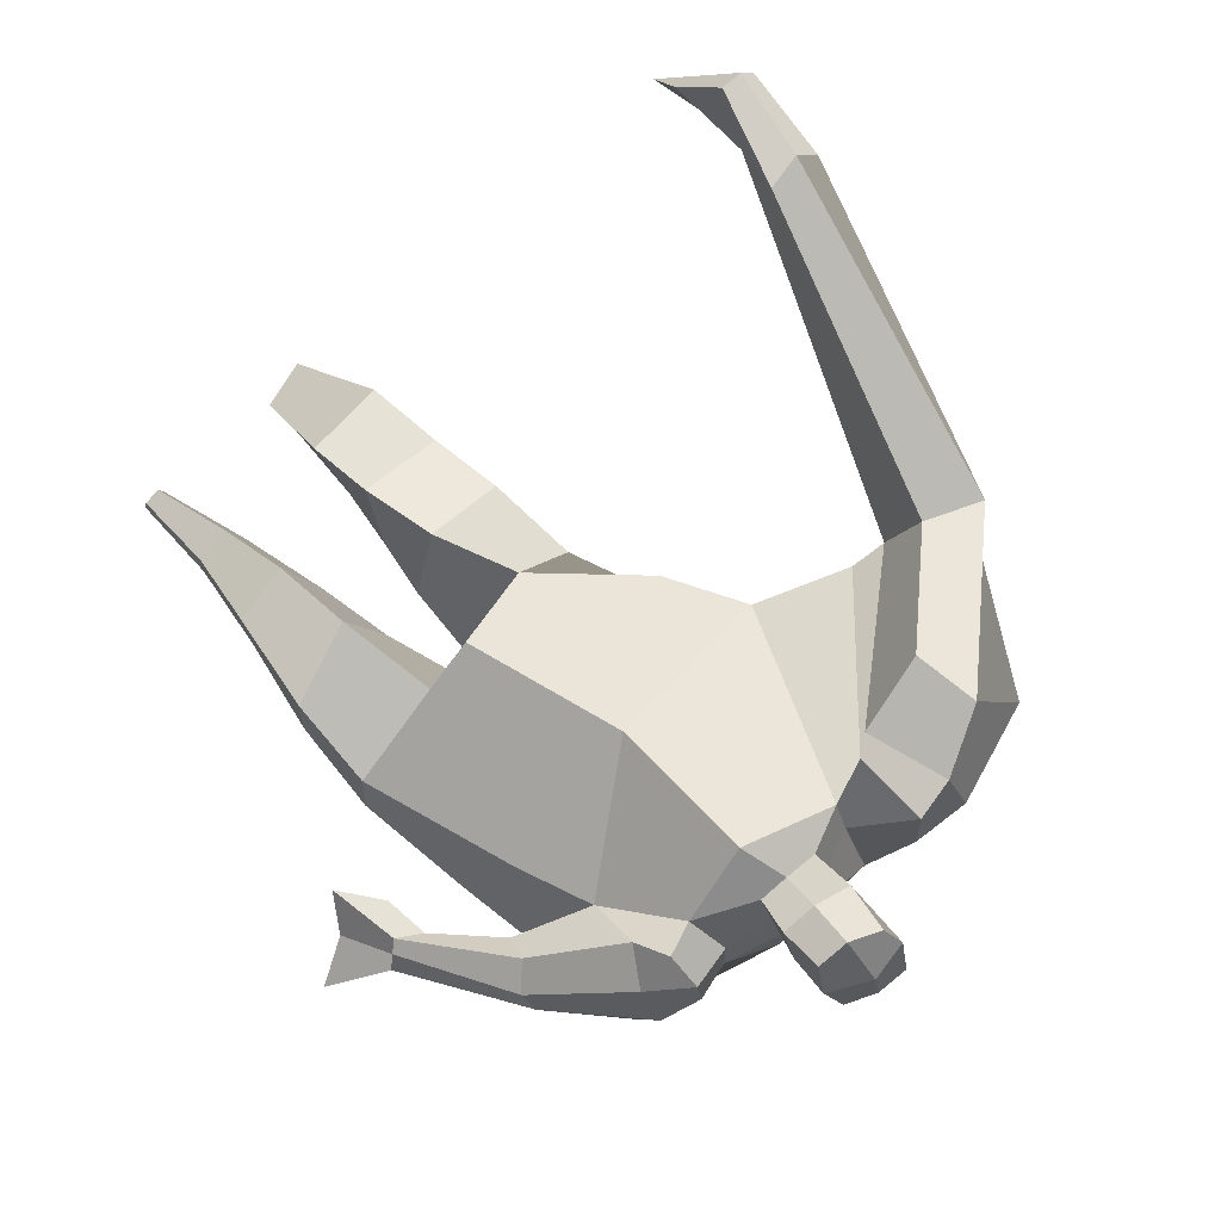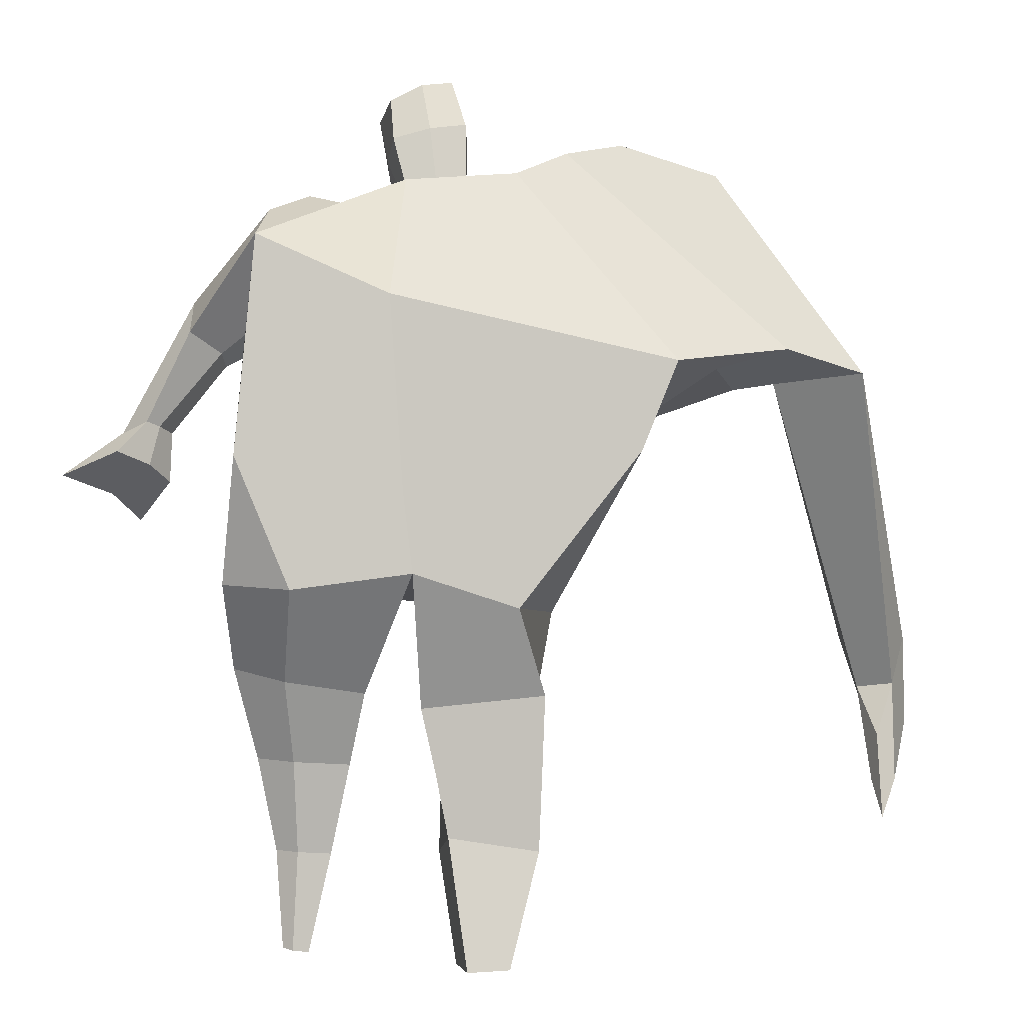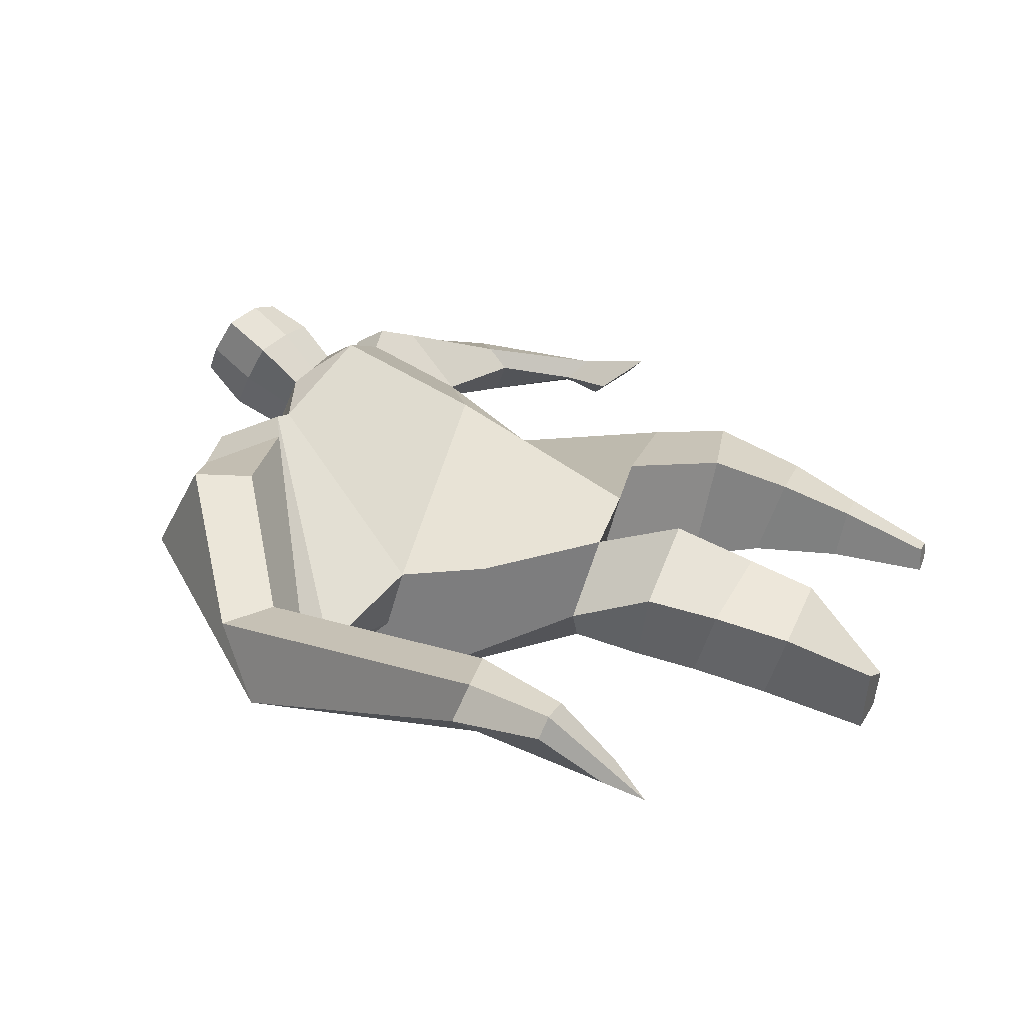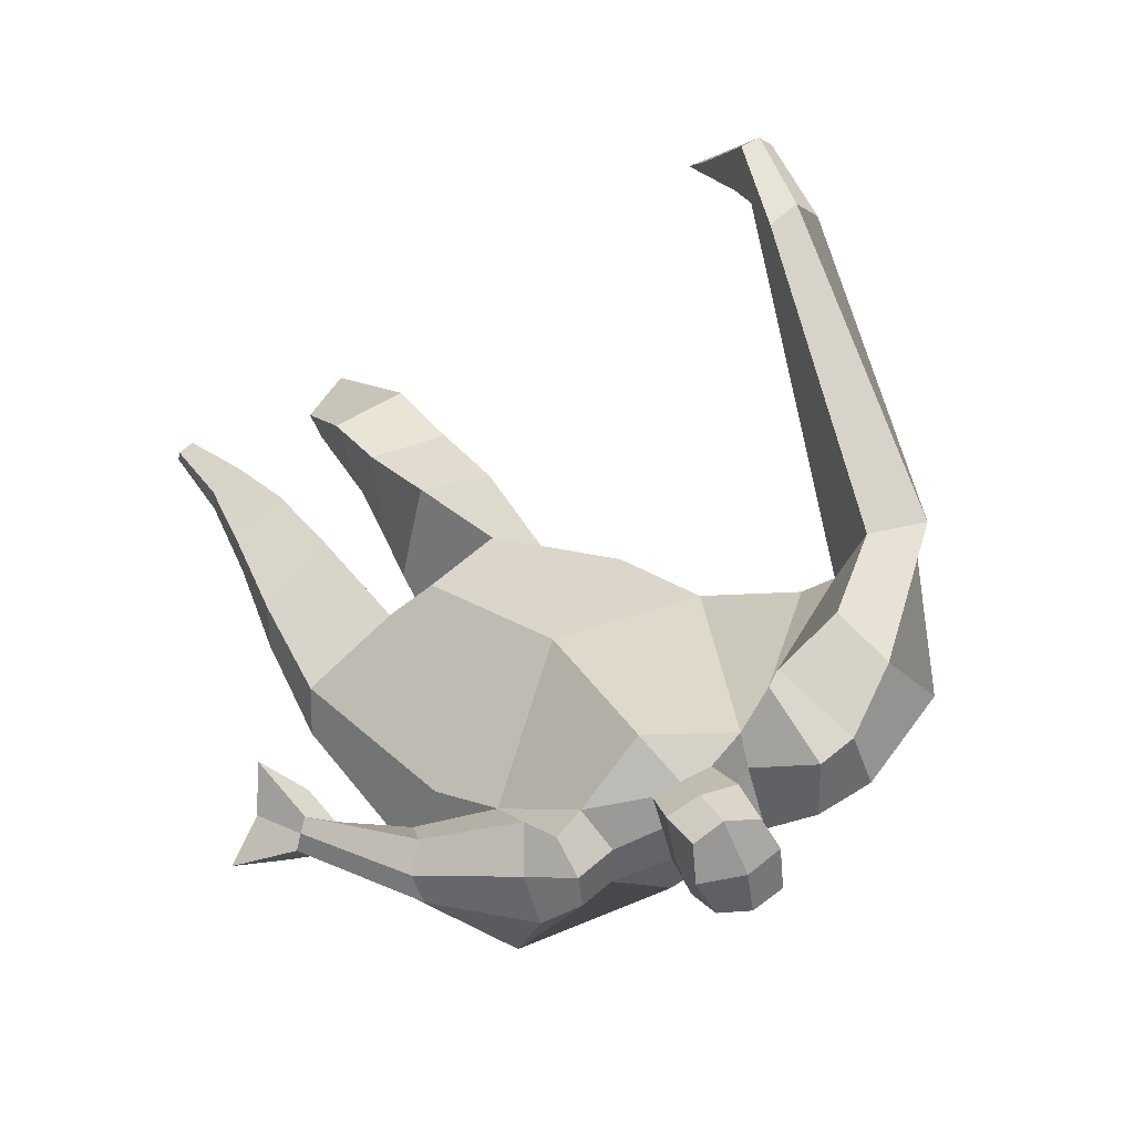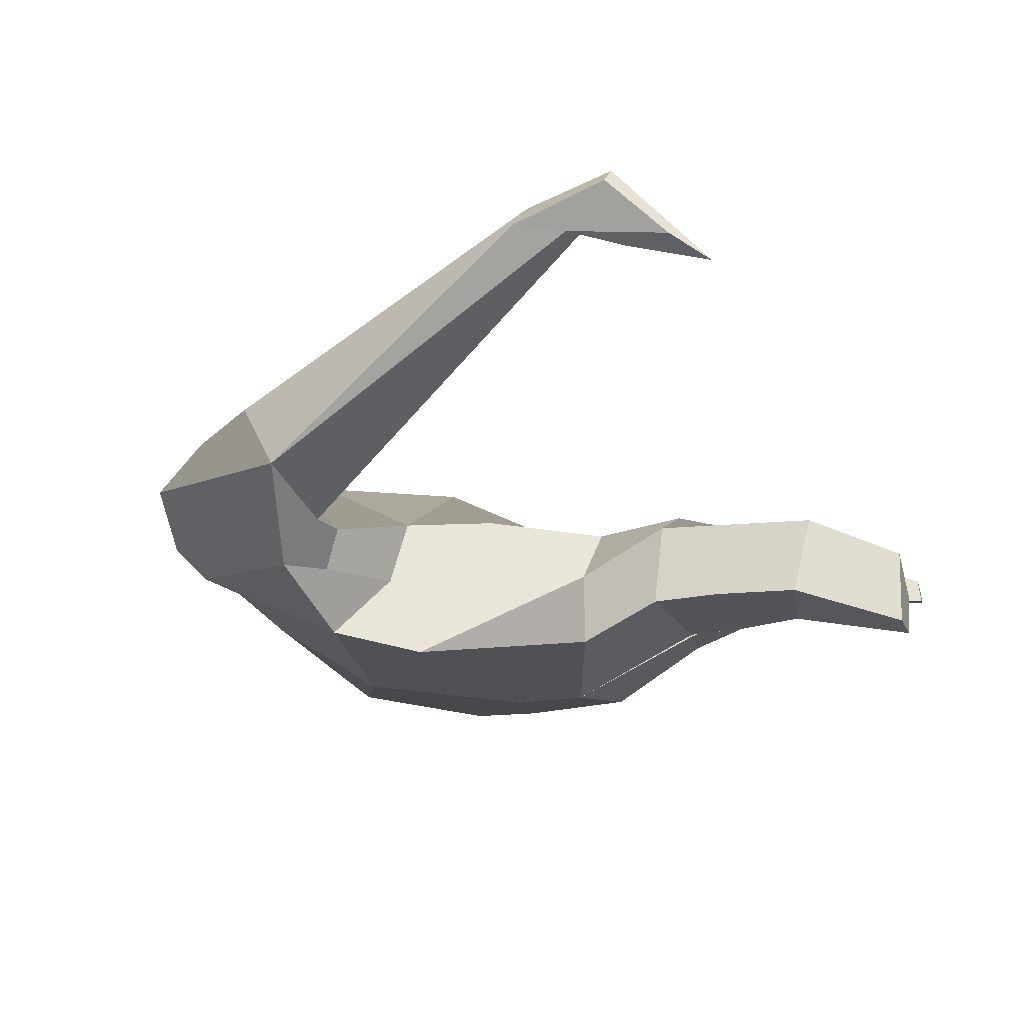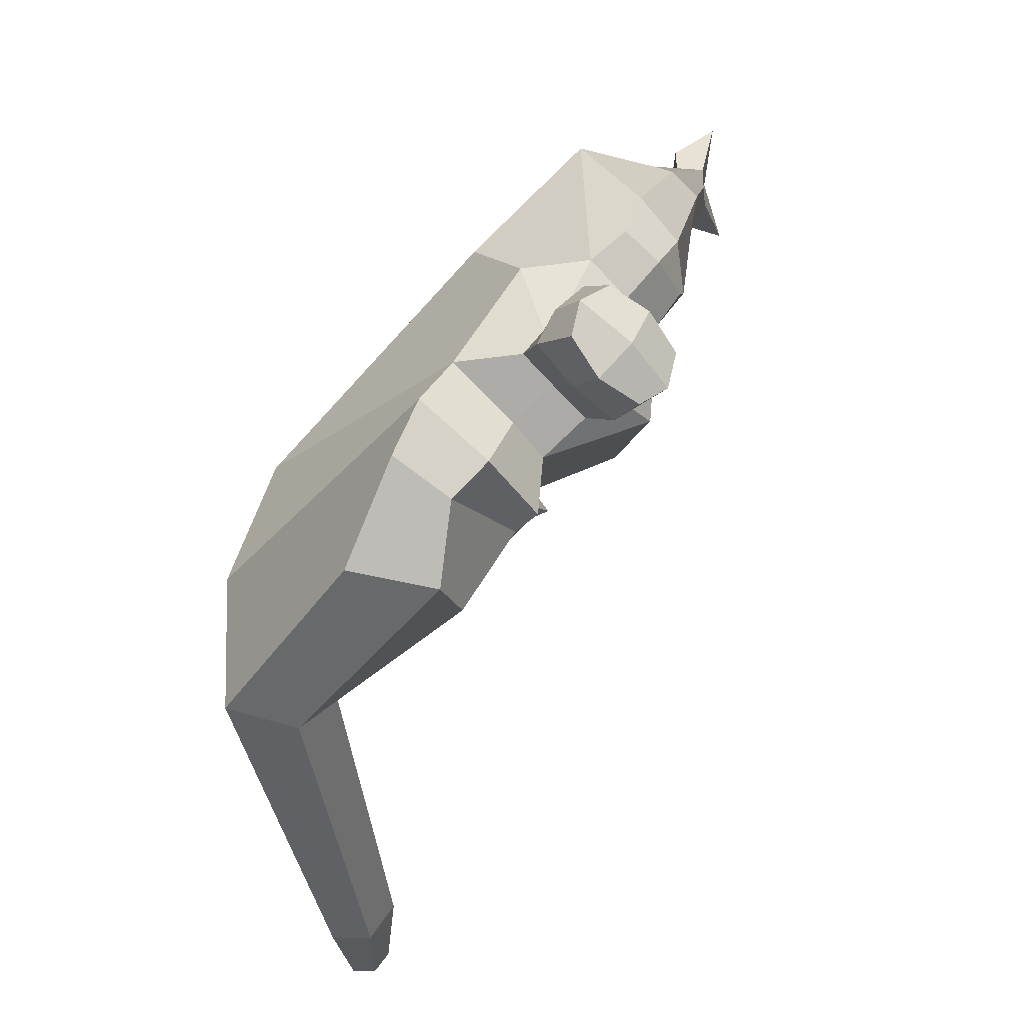
<metadata>
{"format":"obj","ext":"obj","renderer":"f3d","projection":"perspective","resolution":1024,"background":"white","views":[{"elev":71.6,"azim":134.3,"up":"+Z"},{"elev":2.0,"azim":178.8,"up":"+Y"},{"elev":43.7,"azim":-64.4,"up":"+Z"},{"elev":50.8,"azim":145.1,"up":"+Z"},{"elev":-16.8,"azim":-71.8,"up":"+Z"},{"elev":74.7,"azim":-46.3,"up":"+Y"}]}
</metadata>
<code>
o monstruo_grande
v 0.3137 2.038 0.1882
v 0.5267 1.215 0.085
v -0.7378 1.716 0.1949
v -0.2871 1.112 0.2229
v 0.4396 2.329 -0.1621
v 0.5017 1.634 -0.2631
v -0.8877 1.93 -0.2225
v -0.7703 1.649 -0.2883
v -0.3806 2.388 0.4543
v 0.181 2.309 0.4013
v -0.5107 2.353 0.5576
v -1.251 1.969 -0.06584
v -0.386 2.544 0.09235
v 0.1567 2.446 0.1417
v -1.092 1.841 0.09264
v -0.5499 2.61 0.1157
v -0.861 2.258 0.5819
v -1.536 1.898 0.2041
v -1.257 1.951 0.4037
v -1.056 2.557 0.3076
v -0.7326 2.645 0.1863
v -0.5864 2.305 0.537
v -1.225 1.86 0.09441
v -1.813 0.6587 0.9278
v -1.686 0.6417 0.9724
v -1.669 0.4605 0.7761
v -1.747 0.4708 0.7489
v 0.3406 2.228 0.3721
v 0.4148 2.427 0.1096
v 0.2945 2.343 0.3892
v 0.2877 2.475 0.1616
v 0.5616 1.917 0.1455
v 0.6598 2.025 -0.03396
v 0.5884 1.997 0.1984
v 0.6534 2.119 0.04338
v 0.7267 1.699 0.0473
v 0.7981 1.738 -0.03222
v 0.8101 1.651 0.09051
v 0.8795 1.701 0.01264
v 0.735 1.543 0.04883
v 0.8828 1.644 -0.1105
v 0.8426 1.416 0.154
v 1.058 1.568 -0.09224
v -0.2189 2.447 0.4721
v -0.008125 2.425 0.4526
v -0.2246 2.541 0.2229
v -0.02322 2.519 0.2071
v -0.1611 2.76 0.6161
v 0.04358 2.694 0.5746
v -0.1766 2.873 0.3624
v 0.02665 2.808 0.3199
v -0.4989 1.122 0.01374
v -0.3897 1.15 -0.2015
v -0.05612 1.267 -0.3342
v -0.7998 1.755 -0.02562
v 0.5483 1.222 -0.1538
v 0.328 1.214 -0.2773
v -0.02688 1.521 -0.3312
v -0.008566 1.149 0.196
v 0.3568 2.126 0.06927
v -0.376 2.443 0.3271
v -0.5429 2.596 0.3892
v -1.026 1.907 -0.02838
v 0.1455 2.434 0.3018
v -0.8959 2.482 0.5318
v -1.435 2.052 0.4421
v -0.6951 2.574 0.3855
v -1.76 0.6497 0.9809
v -1.689 0.3479 0.6639
v 0.4171 2.338 0.2672
v 0.2914 2.455 0.2971
v 0.5632 1.957 0.01874
v 0.6639 2.069 0.148
v 0.7615 1.722 0.007957
v 0.8446 1.675 0.05117
v 0.7882 1.6 -0.04438
v 0.914 1.506 0.007508
v -0.2221 2.494 0.3463
v -0.01697 2.473 0.3293
v -0.2 2.818 0.492
v 0.06671 2.75 0.4451
v -1.568 0.9669 0.9044
v -1.625 0.7899 0.8443
v -1.787 0.9667 0.8298
v -1.745 0.8059 0.8023
v -1.683 0.629 0.7541
v -1.699 0.9487 0.9203
v -0.08465 1.774 0.5013
v 0.01603 2.138 -0.2169
v -0.02931 2.517 0.02673
v -0.05108 2.287 0.5906
v -0.1254 2.529 0.2134
v -0.1097 2.434 0.4616
v -0.07769 2.857 0.3026
v -0.0565 2.71 0.6333
v -0.0623 2.834 0.4911
v 0.01554 2.674 0.2387
v 0.03245 2.548 0.5301
v -0.203 2.597 0.5666
v -0.2218 2.723 0.2732
v -0.2285 2.661 0.4218
v 0.03968 2.611 0.3831
v -0.1049 2.706 0.2354
v -0.08304 2.562 0.5684
v 0.3683 1.737 -0.03462
v -0.598 1.443 0.2179
v 0.4781 1.855 -0.2645
v 0.1801 1.18 0.1981
v -0.1894 -0.002224 -0.07642
v -0.3334 0.003284 0.04637
v -0.36 0.003041 -0.2033
v -0.2249 -0.00181 -0.2185
v 0.3699 0.02878 0.09515
v 0.2902 0.01472 0.02688
v 0.3759 0.02386 0.05628
v 0.3422 0.01815 0.03326
v 0.312 0.02797 0.1107
v 0.1019 0.8699 -0.09157
v 0.1543 0.6296 0.002664
v 0.2176 0.3339 0.04084
v 0.2722 0.3229 0.214
v 0.2441 0.5718 0.2782
v 0.2341 0.8494 0.3015
v 0.3905 0.3301 0.1754
v 0.4434 0.5897 0.215
v 0.5119 0.9283 0.2143
v 0.3579 0.906 -0.0766
v 0.336 0.6367 0.01426
v 0.326 0.3376 0.04847
v 0.3986 0.3379 0.09354
v 0.4578 0.6394 0.08797
v 0.5289 0.9385 0.02598
v -0.1673 0.843 0.3028
v -0.1393 0.5565 0.2277
v -0.1328 0.3174 0.1836
v -0.4179 0.3049 0.1745
v -0.4315 0.58 0.1806
v -0.4567 0.8362 0.1822
v -0.4552 0.3602 -0.0875
v -0.4666 0.6363 -0.08287
v -0.4748 0.8619 -0.09418
v -0.07851 0.8254 -0.1284
v -0.1238 0.6226 -0.1313
v -0.1644 0.4097 -0.119
f 89 7 13 90
f 8 7 89 58 54 53
f 6 56 57
f 3 106 4 59 88
f 6 107 5 60 1 105 2 56
f 61 13 16 62
f 5 14 31 29
f 88 1 10 91
f 67 21 20 65
f 13 7 12 16
f 3 9 11 15
f 55 3 15 63
f 66 19 17 65
f 23 22 17 19
f 83 82 25 26
f 15 11 22 23
f 62 16 21 67
f 69 26 25 68
f 87 84 24 68
f 86 83 26 69
f 84 85 27 24
f 70 29 31 71
f 70 28 34 73
f 10 1 28 30
f 64 10 30 71
f 34 32 36 38
f 60 5 33 72
f 5 29 35 33
f 28 1 32 34
f 37 39 43 41
f 73 34 38 75
f 33 35 39 37
f 72 33 37 74
f 76 41 43 77
f 74 37 41 76
f 38 36 40 42
f 75 38 42 77
f 102 97 51 81
f 91 10 45 93
f 90 13 46 92
f 61 9 44 78
f 64 14 47 79
f 96 94 50 80
f 101 99 48 80
f 104 98 49 95
f 103 100 50 94
f 8 53 52
f 8 52 4 106 3 55 7
f 54 58 89 5 107 6 57
f 100 101 80 50
f 95 96 80 48
f 10 64 79 45
f 13 61 78 46
f 98 102 81 49
f 39 75 77 43
f 36 74 76 40
f 40 76 77 42
f 32 72 74 36
f 35 73 75 39
f 1 60 72 32
f 14 64 71 31
f 29 70 73 35
f 28 70 71 30
f 85 86 69 27
f 82 87 68 25
f 27 69 68 24
f 11 62 67 22
f 18 66 65 20
f 7 55 63 12
f 22 67 65 17
f 9 61 62 11
f 19 66 87 82
f 12 18 20 21 16
f 66 18 84 87
f 23 19 82 83
f 49 81 96 95
f 97 103 94 51
f 99 104 95 48
f 81 51 94 96
f 14 90 92 47
f 9 91 93 44
f 3 88 91 9
f 5 89 90 14
f 44 93 104 99
f 47 92 103 97
f 45 79 102 98
f 46 78 101 100
f 92 46 100 103
f 93 45 98 104
f 78 44 99 101
f 79 47 97 102
f 59 4 52 53 54 108
f 136 110 109 135
f 121 120 114 117
f 139 111 110 136
f 135 109 112 144
f 144 112 111 139
f 111 112 109 110
f 117 114 116 115 113
f 124 121 117 113
f 120 129 116 114
f 130 124 113 115
f 129 130 115 116
f 57 56 132 127
f 127 132 131 128
f 128 131 130 129
f 56 2 126 132
f 132 126 125 131
f 131 125 124 130
f 54 57 127 118
f 118 127 128 119
f 119 128 129 120
f 2 108 123 126
f 126 123 122 125
f 125 122 121 124
f 108 54 118 123
f 123 118 119 122
f 122 119 120 121
f 54 142 141 53
f 142 143 140 141
f 143 144 139 140
f 4 133 142 54
f 133 134 143 142
f 134 135 144 143
f 53 141 138 52
f 141 140 137 138
f 140 139 136 137
f 52 138 133 4
f 138 137 134 133
f 137 136 135 134
f 105 1 88 59 108 2
f 86 85 83
f 83 85 18 23
f 63 15 23 18 12
f 84 18 85
l 52 106

</code>
